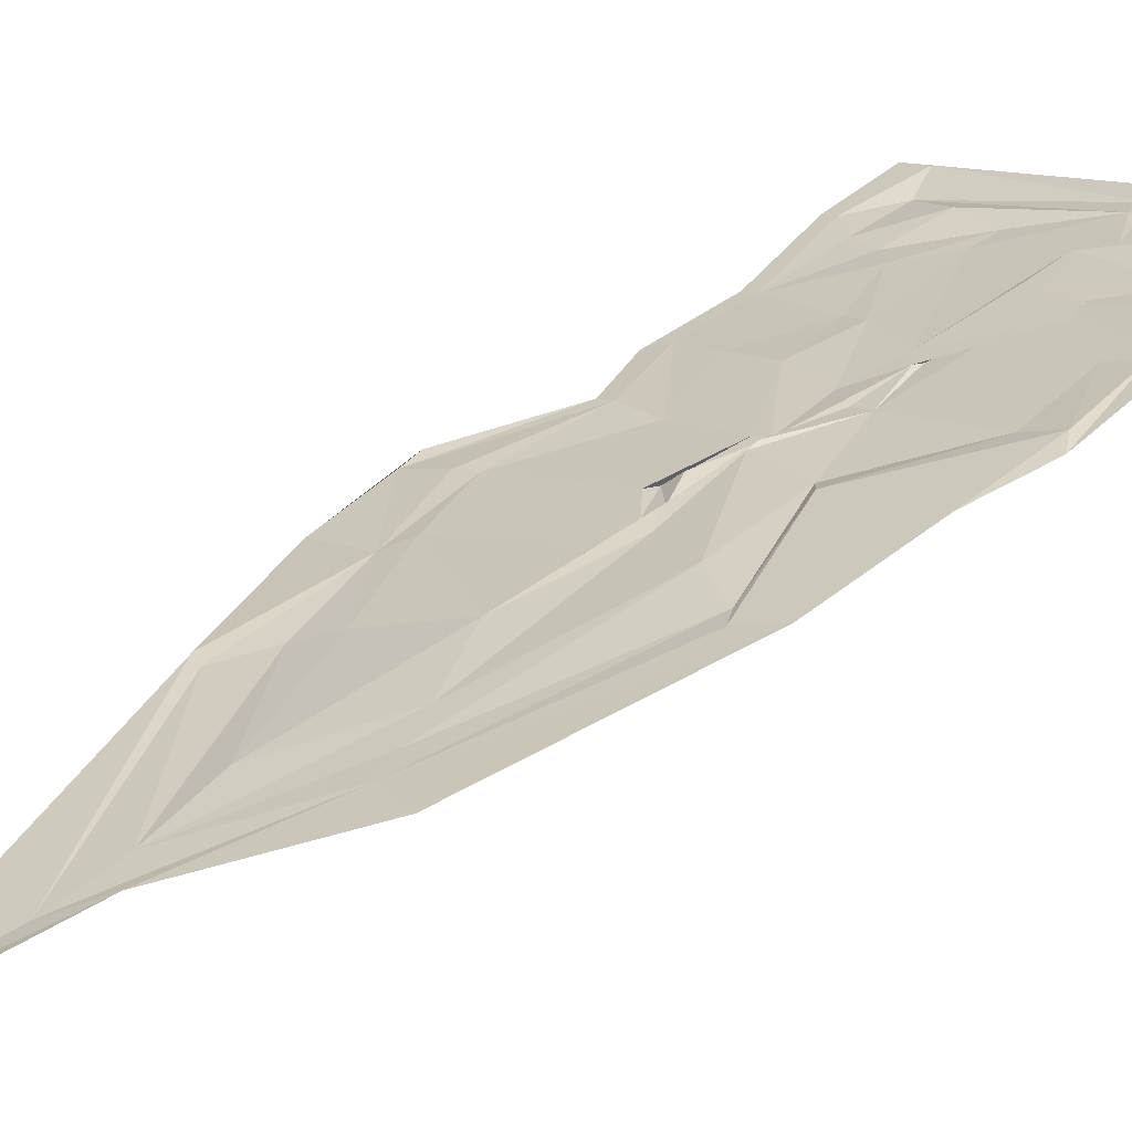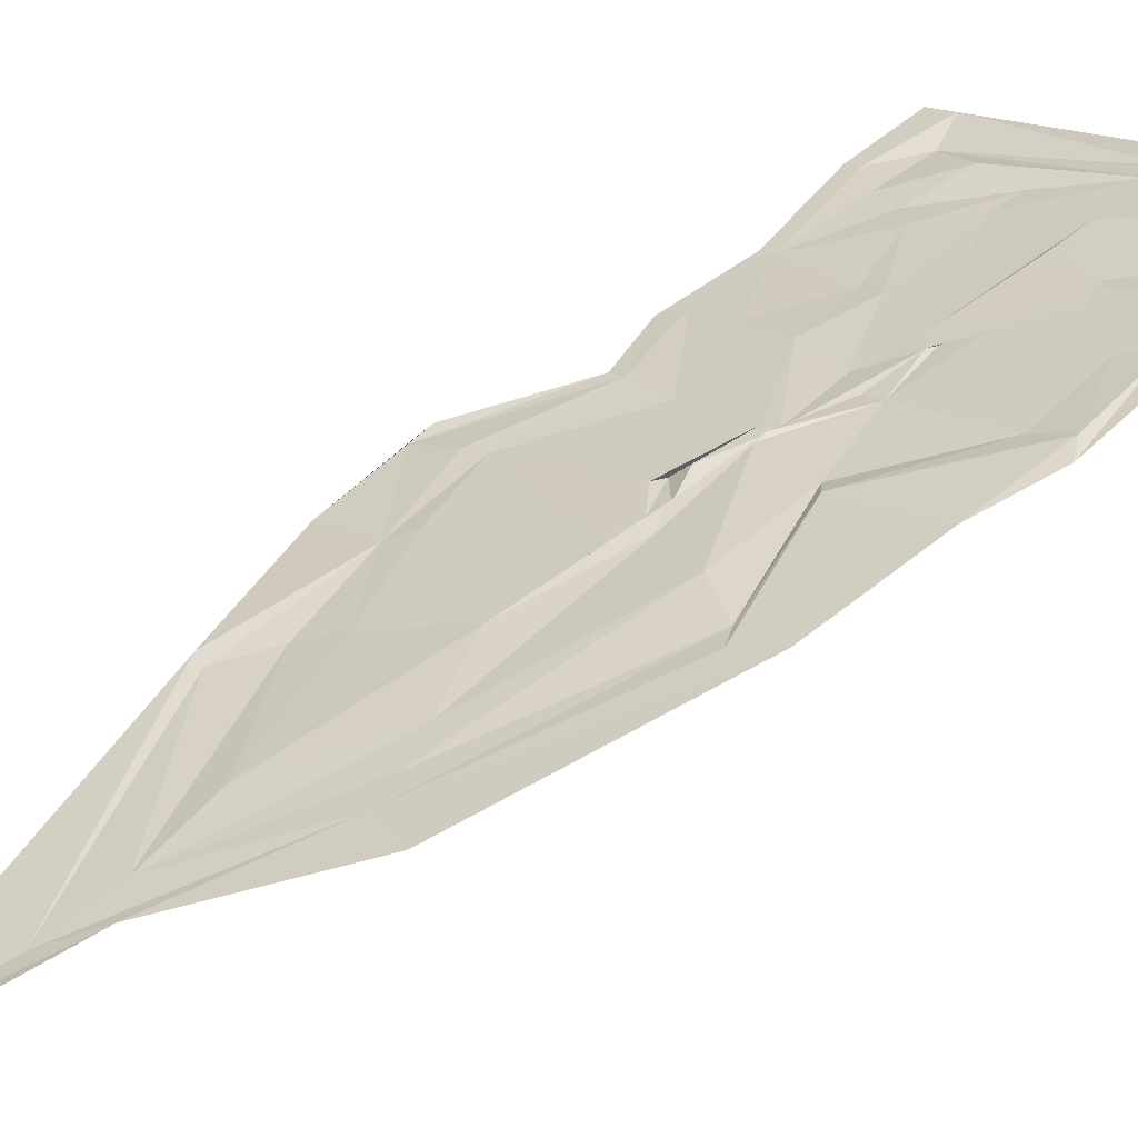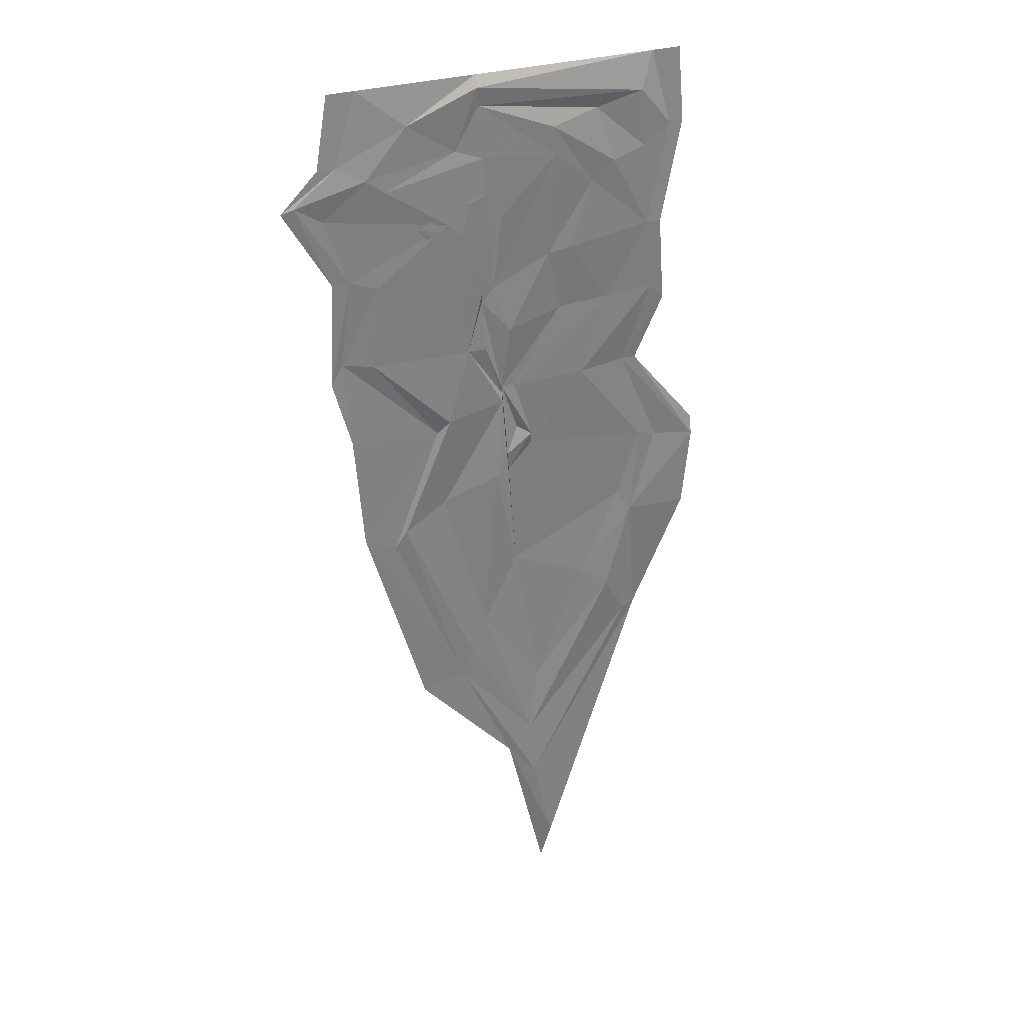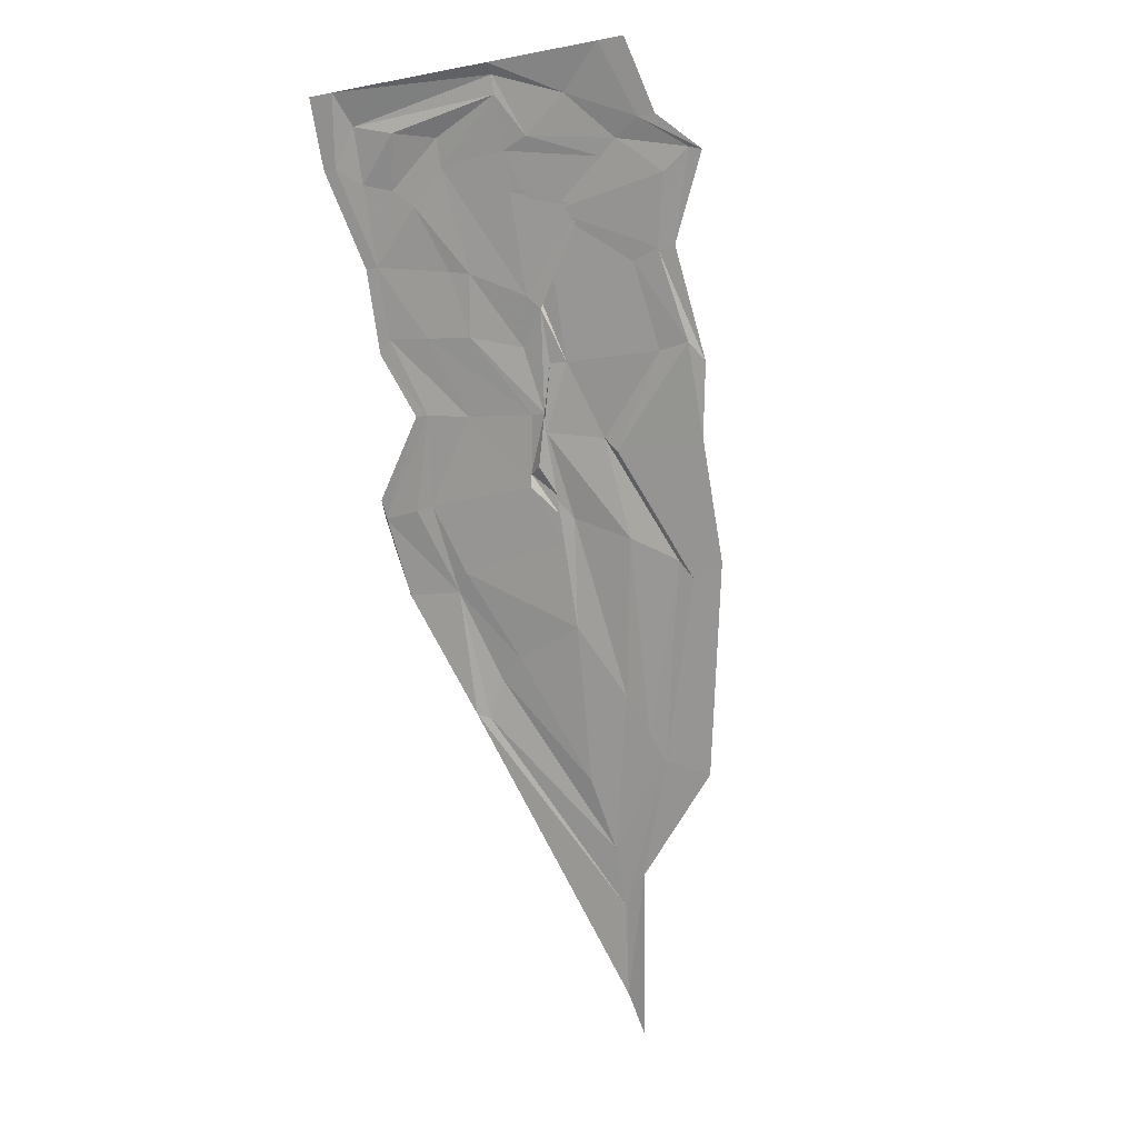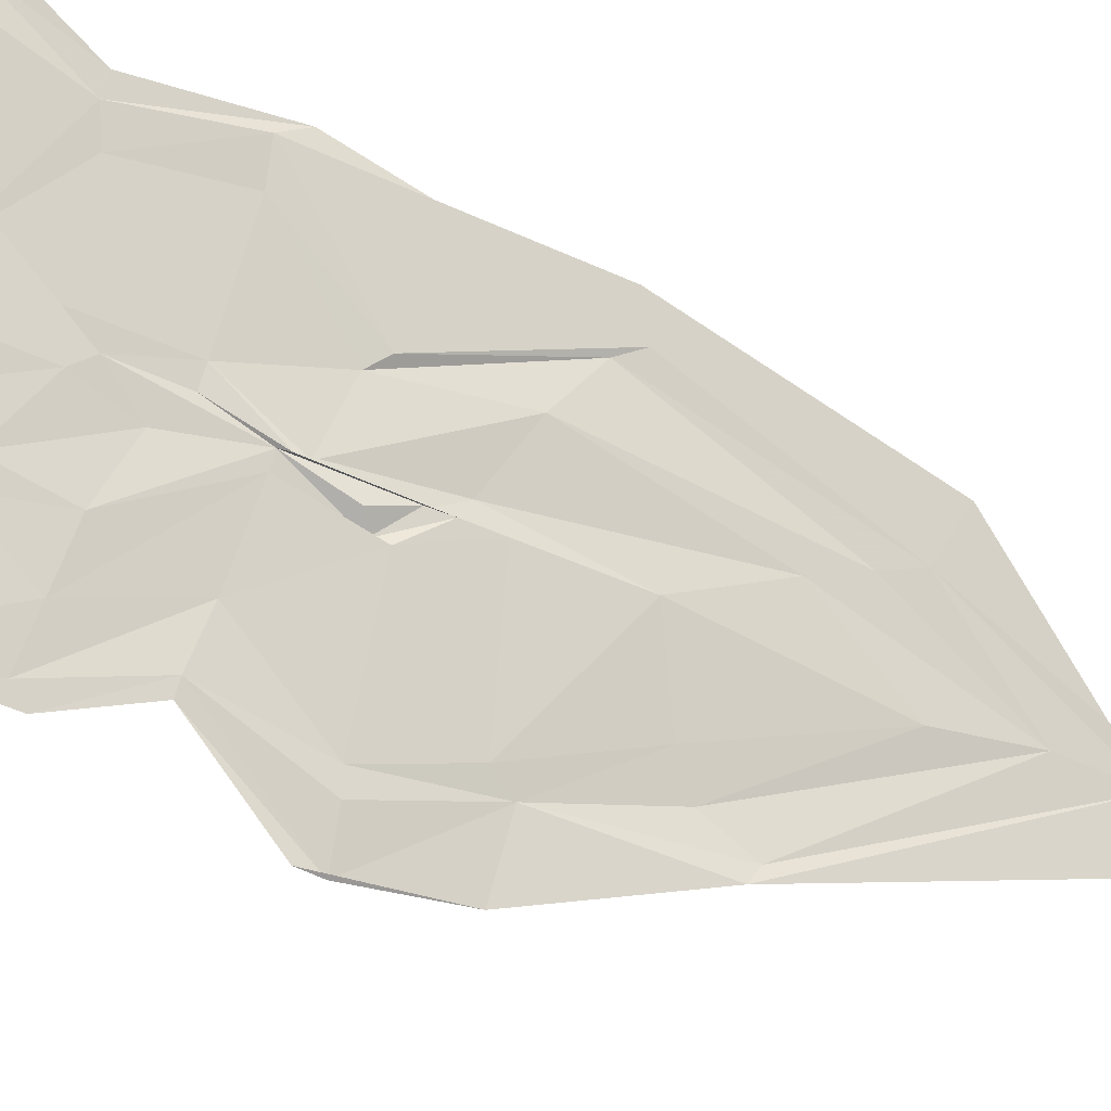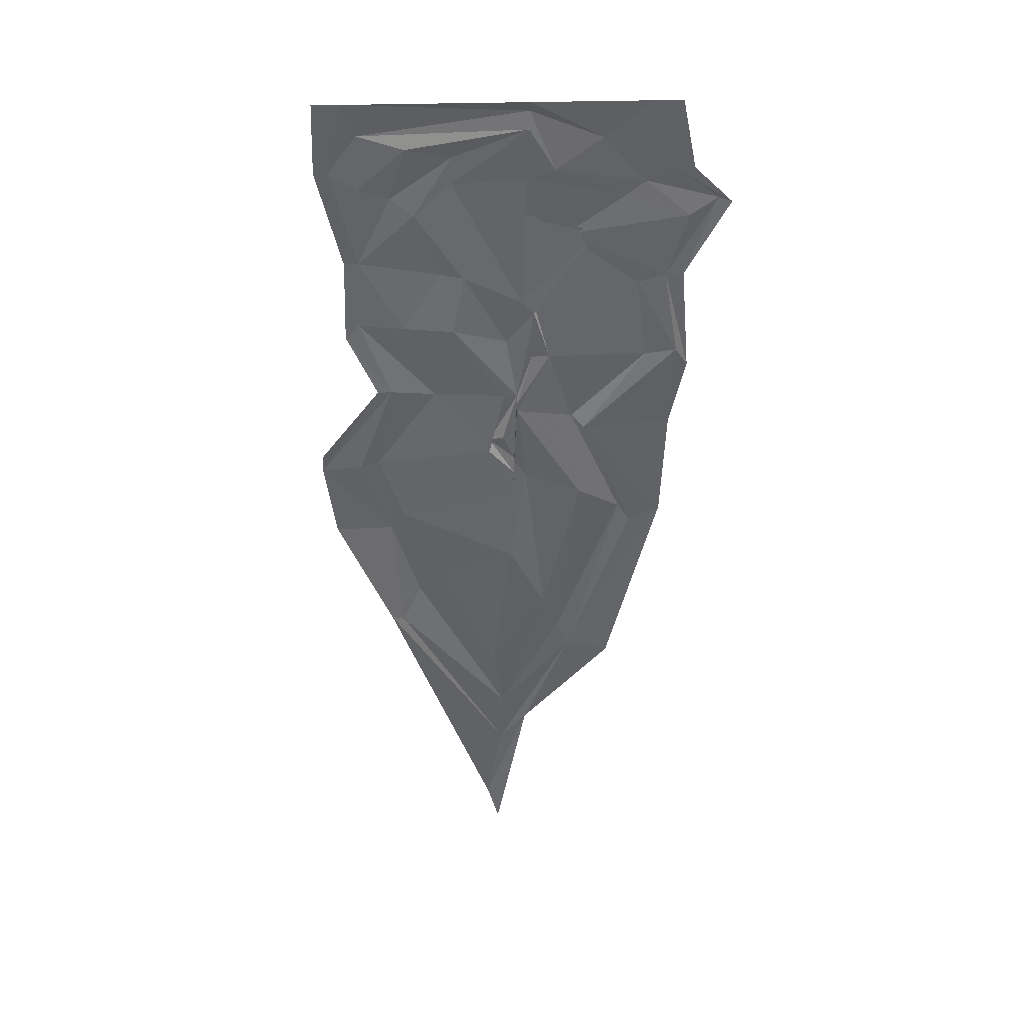
<metadata>
{"format":"obj","ext":"obj","renderer":"f3d","projection":"perspective","resolution":1024,"background":"white","views":[{"elev":10.8,"azim":47.4,"up":"+Z"},{"elev":15.3,"azim":48.7,"up":"+Z"},{"elev":50.1,"azim":167.4,"up":"+Y"},{"elev":-6.6,"azim":28.5,"up":"+Y"},{"elev":68.5,"azim":-74.6,"up":"+Z"},{"elev":20.0,"azim":-6.2,"up":"+Y"}]}
</metadata>
<code>
v 0.125 -0.6172 -0.2188
v 0.2812 -0.4609 -0.1641
v 0.2266 -0.4688 -0.1719
v 0.1016 -0.5938 -0.2188
v 0.2031 -0.7969 -0.2891
v 0.2266 -0.8281 -0.2969
v 0.2812 -0.8047 -0.2891
v 0.2812 -0.6094 -0.2188
v 0.3047 -0.4922 -0.1797
v 0.25 -0.3125 -0.1172
v 0.2031 -0.3281 -0.125
v 0.05469 -0.3516 -0.1328
v 0.05469 -0.4688 -0.1719
v 0 -0.5781 -0.2031
v 0.125 -0.7578 -0.2656
v 0.1016 -1.078 -0.3828
v 0.125 -1.125 -0.3984
v 0.2031 -1.148 -0.4062
v 0.04688 -1.32 -0.4688
v 0 -1.375 -0.4922
v -0.02344 -1.531 -0.5469
v 0 -1.602 -0.5625
v 0.07031 -1.016 -0.3594
v 0 -1.273 -0.4531
v -0.2031 -1.047 -0.3672
v -0.2266 -1.039 -0.3594
v -0.02344 -1.156 -0.4062
v -0.1719 -0.9766 -0.3516
v -0.2266 -0.8281 -0.2969
v -0.3281 -0.8281 -0.2969
v -0.3516 -0.6953 -0.25
v -0.3516 -0.6641 -0.2344
v -0.25 -0.5312 -0.1875
v -0.2266 -0.5312 -0.1875
v -0.3047 -0.4219 -0.1562
v -0.2812 -0.3984 -0.1484
v -0.3047 -0.2812 -0.1094
v -0.2812 -0.2812 -0.1094
v -0.3516 -0.1172 -0.04688
v -0.3281 -0.1172 -0.04688
v -0.3516 0 0
v -0.3047 0 0
v -0.2812 -0.05469 -0.03125
v 0 -0.01562 -0.01562
v 0 0 0
v 0.125 -0.0625 -0.03125
v 0.2031 0 0
v 0.25 -0.1172 -0.04688
v 0.2812 -0.1172 -0.04688
v 0.25 0 0
v 0.3281 -0.1719 -0.07031
v 0.2812 -0.2031 -0.07812
v 0.07031 -0.2344 -0.09375
v 0.04688 -0.2578 -0.1016
v 0.02344 -0.3672 -0.1406
v 0.02344 -0.3828 -0.1406
v 0.02344 -0.4688 -0.1719
v 0 -0.5625 -0.1953
v 0.02344 -0.7188 -0.2578
v 0 -0.8984 -0.3125
v -0.125 -0.9453 -0.3359
v -0.2031 -0.7969 -0.2812
v -0.25 -0.6797 -0.2422
v -0.2812 -0.6875 -0.2422
v -0.1484 -0.5391 -0.1953
v -0.2031 -0.4062 -0.1484
v -0.1406 -0.3047 -0.1172
v -0.1875 -0.1953 -0.07812
v -0.2266 -0.1641 -0.07031
v -0.2812 -0.1484 -0.0625
v -0.2031 -0.07812 -0.03125
v 0 -0.04688 -0.02344
v 0.04688 -0.1172 -0.04688
v 0.2031 -0.1406 -0.0625
v 0.3516 -0.1797 -0.07031
v 0.1719 -0.1641 -0.07031
v 0.02344 -0.1953 -0.07812
v 0.125 -0.2344 -0.09375
v 0.04688 -0.2812 -0.1094
v 0 -0.3594 -0.1328
v -0.02344 -0.4375 -0.1641
v 0 -0.5469 -0.1953
v 0 -0.6875 -0.2422
v 0 -0.6484 -0.2344
v 0 -0.6797 -0.2422
v 0 -0.7109 -0.25
v 0 -0.7578 -0.2656
v 0 -0.1328 -0.05469
v 0 -0.1953 -0.07812
v -0.125 -0.1406 -0.0625
v -0.02344 -0.2344 -0.09375
v -0.125 -0.09375 -0.04688
v -0.1016 -0.3125 -0.1172
v -0.1172 -0.4141 -0.1484
v -0.02344 -0.5469 -0.1953
v -0.04688 -0.6406 -0.2344
v -0.02344 -0.6328 -0.2188
v -0.04688 -0.6641 -0.2344
v 0.2812 -0.3125 -0.1172
f 1 2 3
f 1 3 4
f 1 4 5
f 1 5 6
f 1 6 7
f 1 7 8
f 1 8 2
f 2 8 9
f 2 9 10
f 2 10 11
f 2 11 3
f 4 15 5
f 5 15 16
f 16 15 23
f 16 23 24
f 24 27 28
f 25 28 29
f 30 29 31
f 30 31 32
f 30 32 31
f 31 32 33
f 31 33 32
f 33 31 34
f 33 34 35
f 35 34 36
f 35 36 37
f 37 36 38
f 37 38 39
f 39 38 40
f 39 40 41
f 41 40 42
f 42 40 43
f 42 43 44
f 42 44 45
f 45 44 46
f 45 46 47
f 47 46 48
f 47 48 49
f 47 49 50
f 10 53 11
f 27 61 28
f 28 61 29
f 29 61 62
f 29 62 63
f 29 63 64
f 29 64 31
f 31 64 34
f 34 64 63
f 34 63 65
f 34 65 36
f 36 65 66
f 36 66 38
f 38 66 67
f 38 67 68
f 38 68 69
f 38 69 70
f 38 70 40
f 46 74 48
f 48 74 51
f 48 51 75
f 48 75 49
f 92 69 68
f 10 9 99
f 10 99 51
f 51 99 75
f 3 11 12
f 3 12 13
f 3 13 4
f 4 13 14
f 4 14 15
f 5 16 17
f 5 17 6
f 6 17 7
f 24 23 27
f 25 29 26
f 26 29 30
f 10 51 52
f 11 53 12
f 14 59 15
f 15 59 23
f 23 59 60
f 23 60 27
f 27 60 61
f 40 70 43
f 43 70 71
f 43 71 72
f 43 72 44
f 44 72 73
f 44 73 46
f 46 73 74
f 51 74 52
f 52 74 76
f 60 87 62
f 60 62 61
f 74 73 76
f 65 63 98
f 65 98 95
f 65 95 66
f 66 95 94
f 66 94 67
f 67 94 93
f 63 62 87
f 63 87 98
f 71 70 69
f 7 17 18
f 18 17 19
f 19 17 20
f 19 20 21
f 19 21 22
f 16 24 17
f 17 24 20
f 20 24 25
f 20 25 26
f 20 26 21
f 24 28 25
f 10 52 53
f 52 76 53
f 53 76 77
f 76 73 88
f 76 88 77
f 88 73 72
f 71 69 92
f 71 92 72
f 12 53 54
f 12 54 55
f 12 55 13
f 13 58 14
f 14 58 59
f 53 77 54
f 58 83 59
f 59 83 60
f 60 86 87
f 81 93 94
f 81 94 82
f 82 94 95
f 82 95 96
f 67 93 68
f 98 87 86
f 98 86 96
f 98 96 95
f 13 55 56
f 13 56 57
f 13 57 58
f 54 77 78
f 54 78 79
f 54 79 55
f 55 79 56
f 56 80 81
f 56 81 82
f 57 82 58
f 58 82 83
f 60 83 84
f 60 85 86
f 77 88 89
f 77 89 78
f 88 72 90
f 90 72 92
f 90 92 68
f 90 68 93
f 90 93 80
f 80 93 81
f 82 96 97
f 82 84 83
f 96 86 85
f 96 85 97
f 56 79 78
f 56 78 80
f 56 82 57
f 60 84 85
f 78 89 80
f 80 89 88
f 80 88 90
f 80 90 91
f 82 97 85
f 82 85 84

</code>
